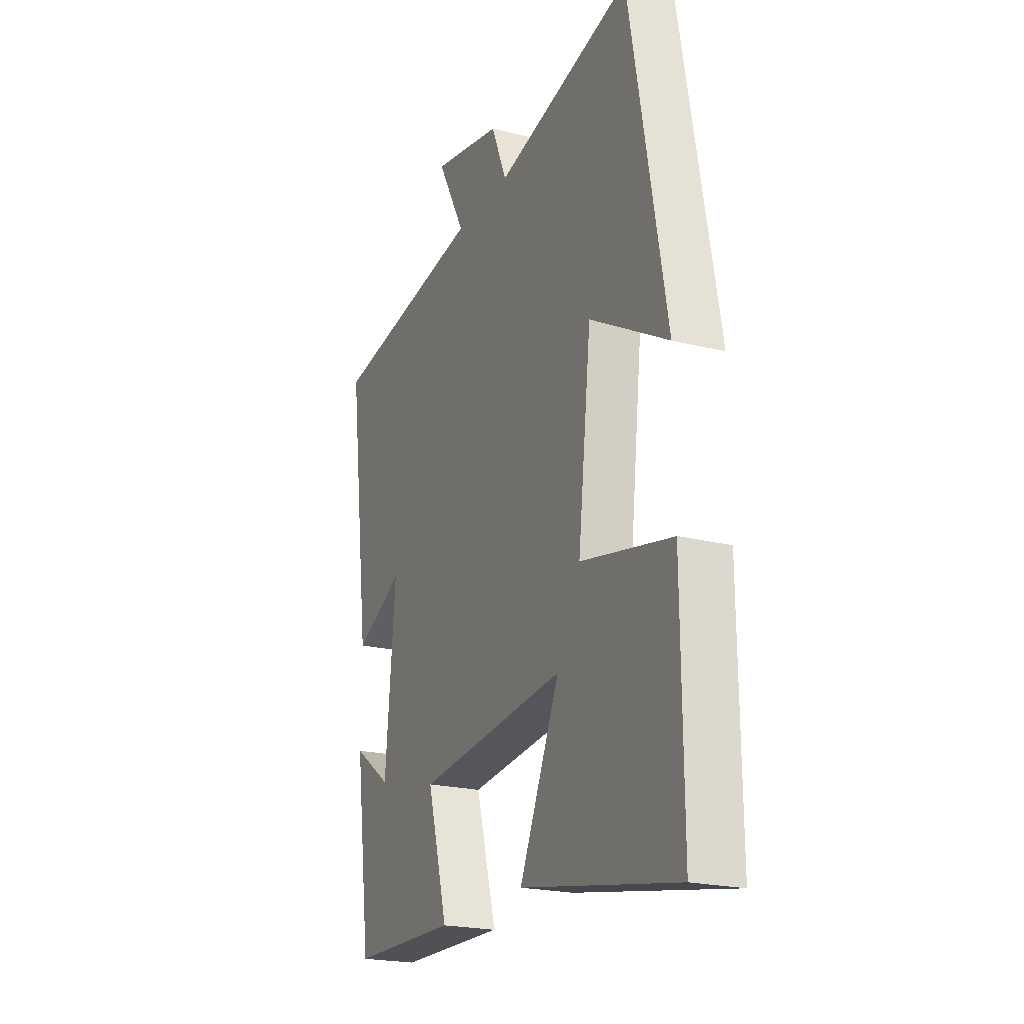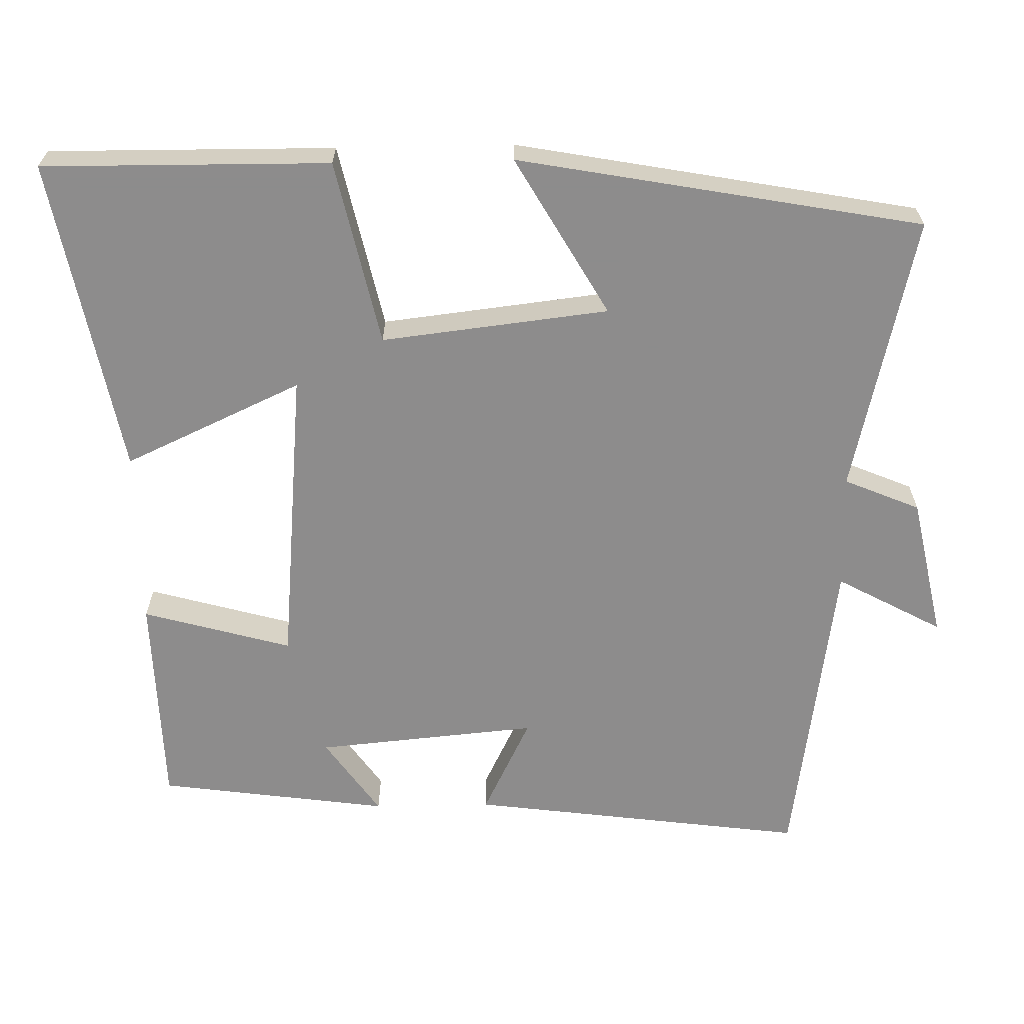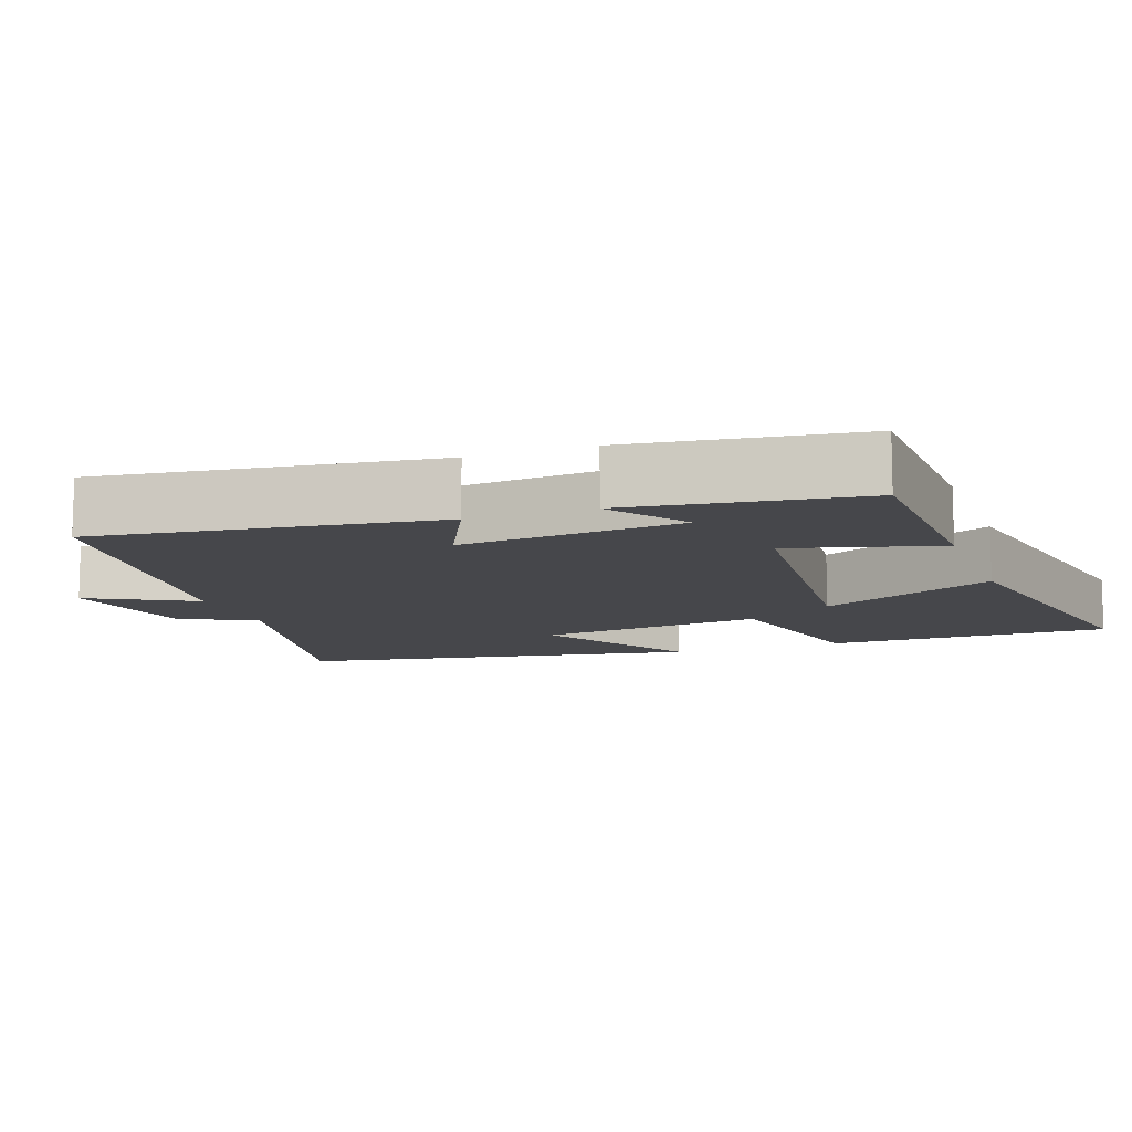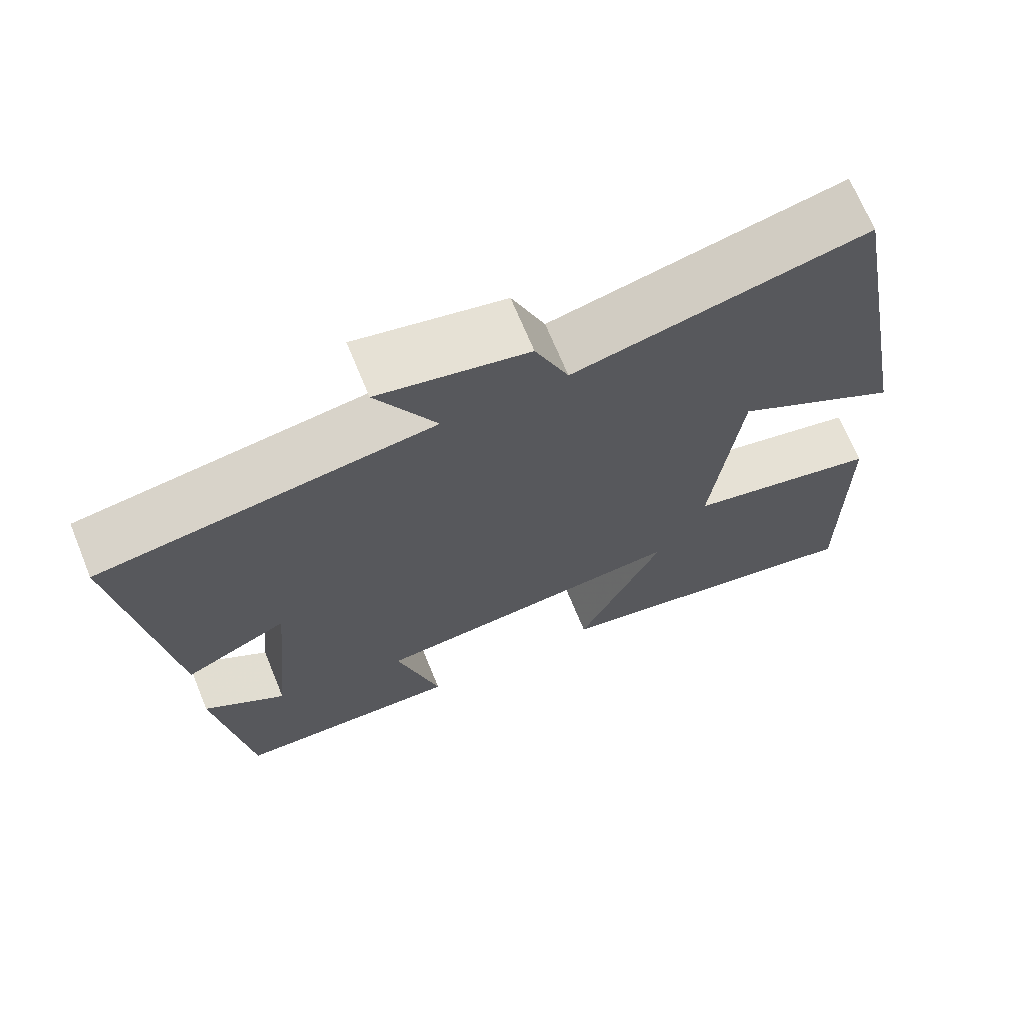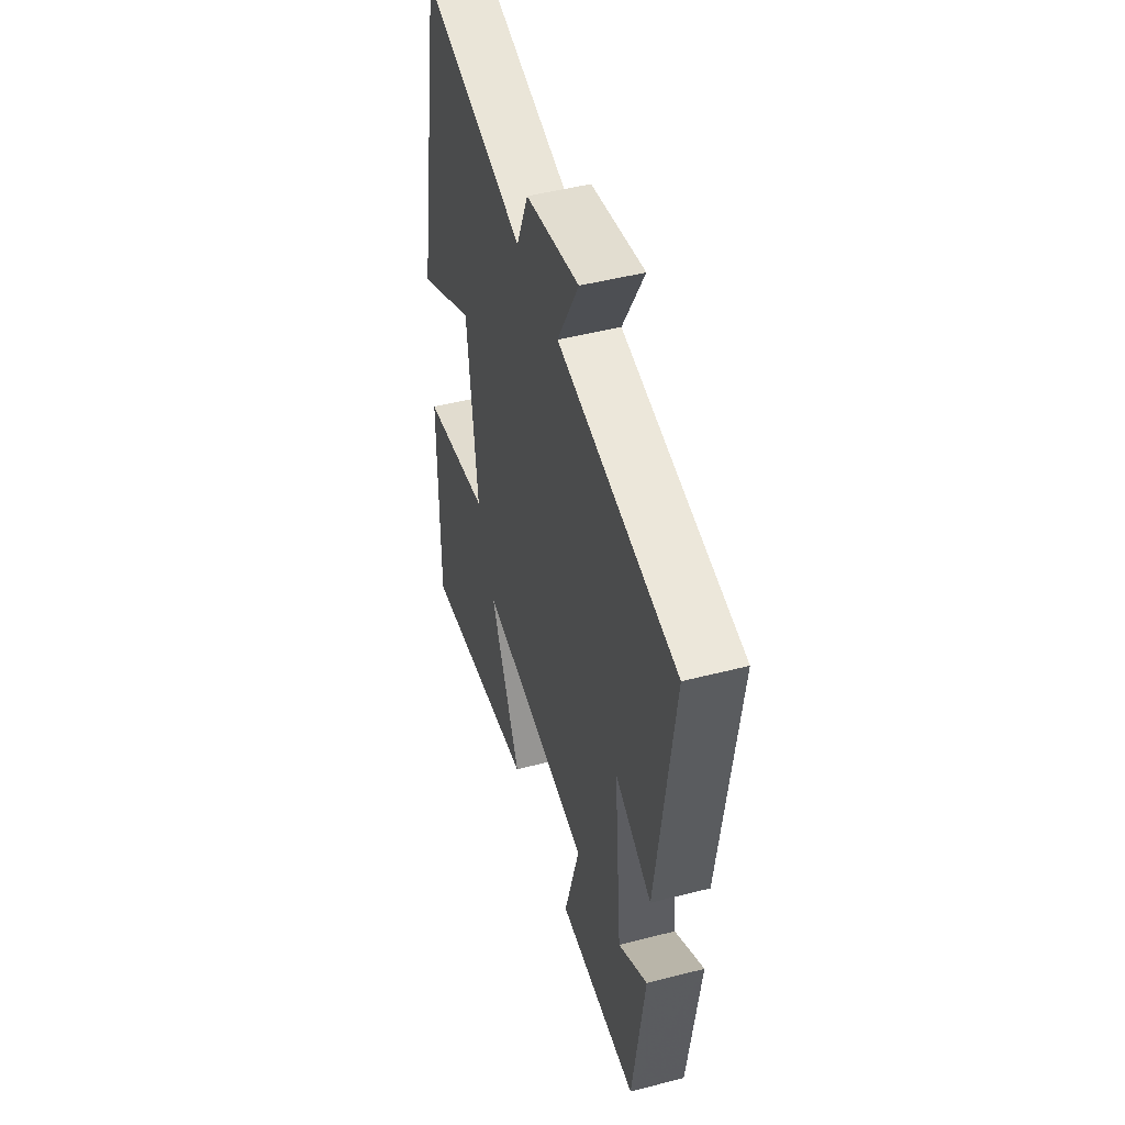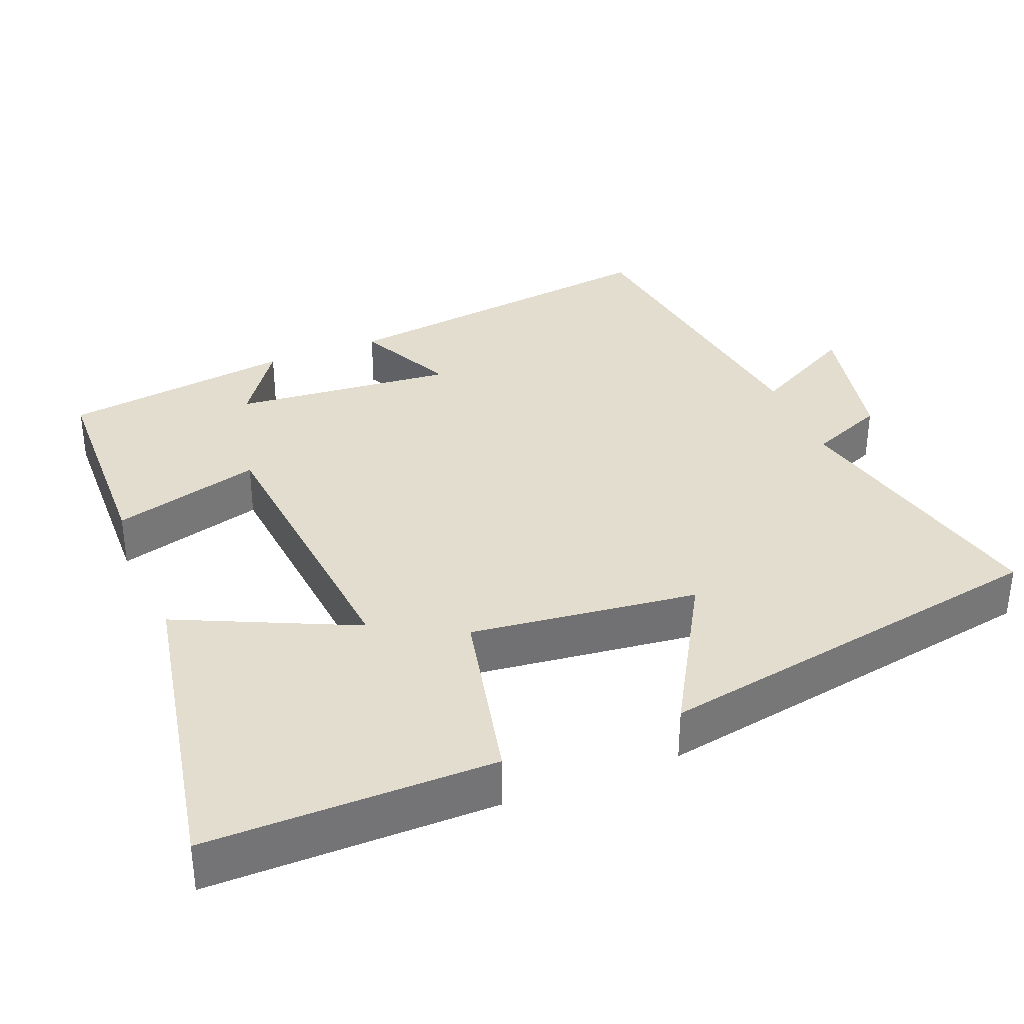
<metadata>
{"format":"obj","ext":"obj","renderer":"f3d","projection":"perspective","resolution":1024,"background":"white","views":[{"elev":-21.6,"azim":-113.8,"up":"+Z"},{"elev":-64.3,"azim":-88.9,"up":"+Y"},{"elev":-10.8,"azim":110.0,"up":"+Y"},{"elev":69.2,"azim":157.7,"up":"+Z"},{"elev":48.0,"azim":73.9,"up":"+Z"},{"elev":34.9,"azim":-111.9,"up":"+Y"}]}
</metadata>
<code>
v 0.457 0.07 -0.492
v 0.165 0.07 -0.5
v 0.221 0.07 -0.299
v -0.187 0.07 -0.261
v -0.077 0.07 -0.5
v -0.503 0.07 -0.581
v -0.5 0.07 -0.195
v -0.251 0.07 -0.14
v -0.287 0.07 0.166
v -0.5 0.07 0.043
v -0.401 0.07 0.586
v -0.027 0.07 0.5
v 0.016 0.07 0.602
v 0.208 0.07 0.642
v 0.131 0.07 0.5
v 0.56 0.07 0.438
v 0.5 0.07 -0.018
v 0.367 0.07 0.047
v 0.395 0.07 -0.253
v 0.5 0.07 -0.18
v 0.457 0 -0.492
v 0.165 0 -0.5
v 0.221 0 -0.299
v -0.187 0 -0.261
v -0.077 0 -0.5
v -0.503 0 -0.581
v -0.5 0 -0.195
v -0.251 0 -0.14
v -0.287 0 0.166
v -0.5 0 0.043
v -0.401 0 0.586
v -0.027 0 0.5
v 0.016 0 0.602
v 0.208 0 0.642
v 0.131 0 0.5
v 0.56 0 0.438
v 0.5 0 -0.018
v 0.367 0 0.047
v 0.395 0 -0.253
v 0.5 0 -0.18
f 19 20 1 2
f 18 19 2 3
f 15 16 17 18
f 15 18 3 4
f 12 13 14 15
f 12 15 4
f 9 10 11 12
f 8 9 12 4
f 6 7 8
f 5 6 8
f 4 5 8
f 22 21 40 39
f 23 22 39 38
f 38 37 36 35
f 24 23 38 35
f 35 34 33 32
f 24 35 32
f 32 31 30 29
f 24 32 29 28
f 28 27 26
f 28 26 25
f 28 25 24
f 1 21 22 2
f 2 22 23 3
f 3 23 24 4
f 4 24 25 5
f 5 25 26 6
f 6 26 27 7
f 7 27 28 8
f 8 28 29 9
f 9 29 30 10
f 10 30 31 11
f 11 31 32 12
f 12 32 33 13
f 13 33 34 14
f 14 34 35 15
f 15 35 36 16
f 16 36 37 17
f 17 37 38 18
f 18 38 39 19
f 19 39 40 20
f 20 40 21 1

</code>
